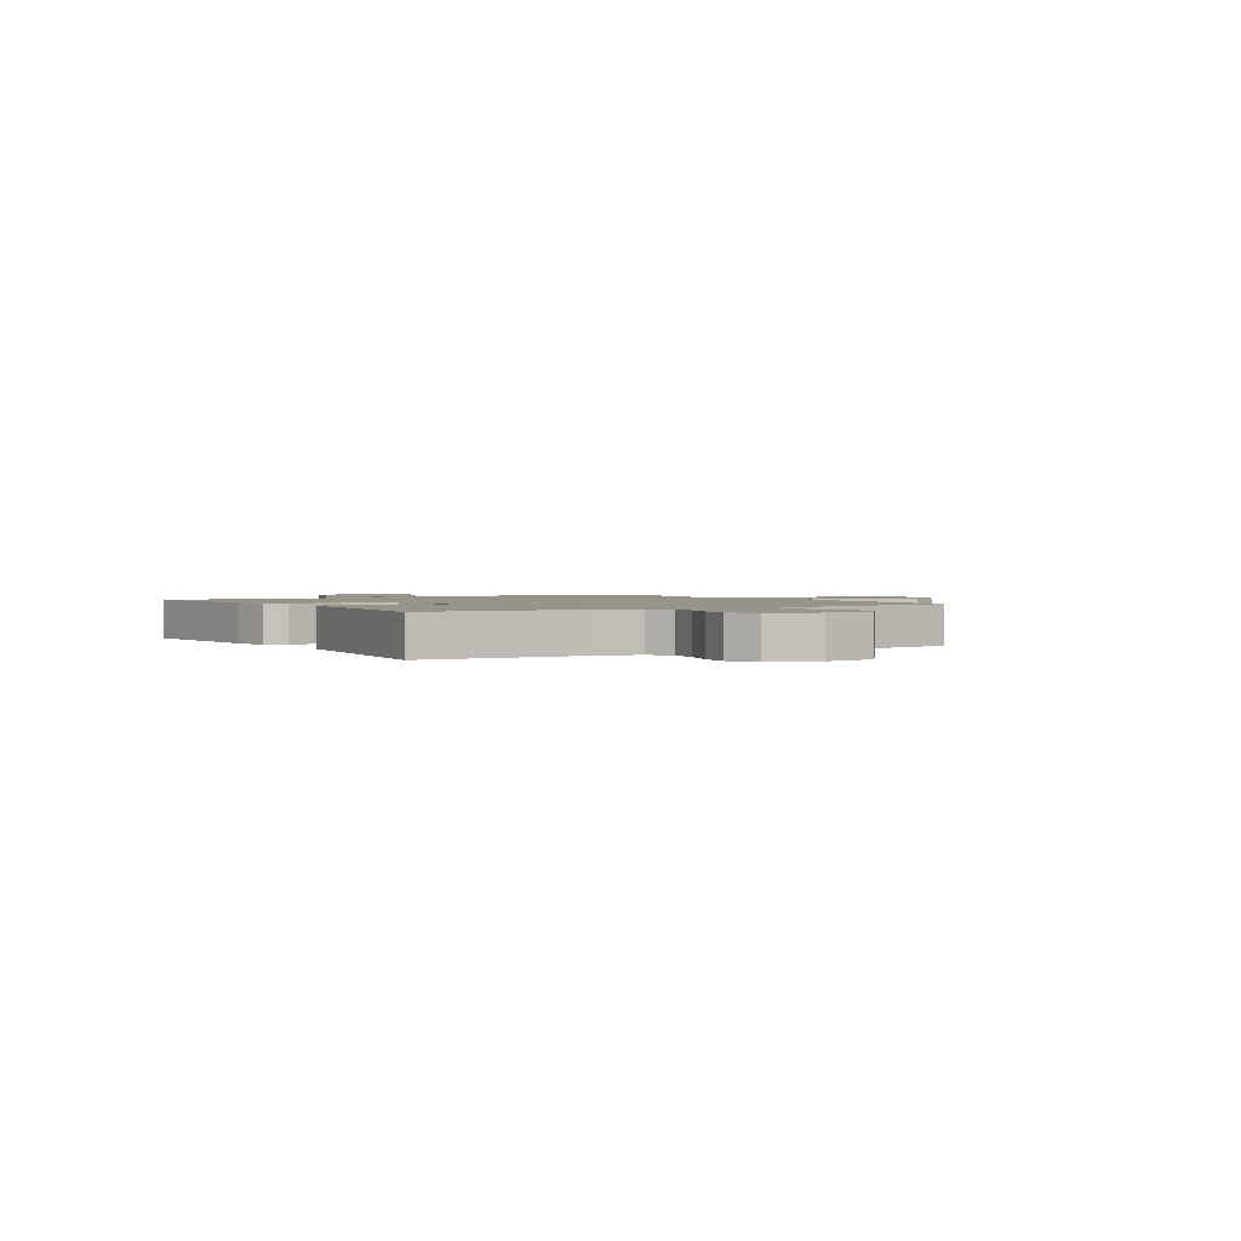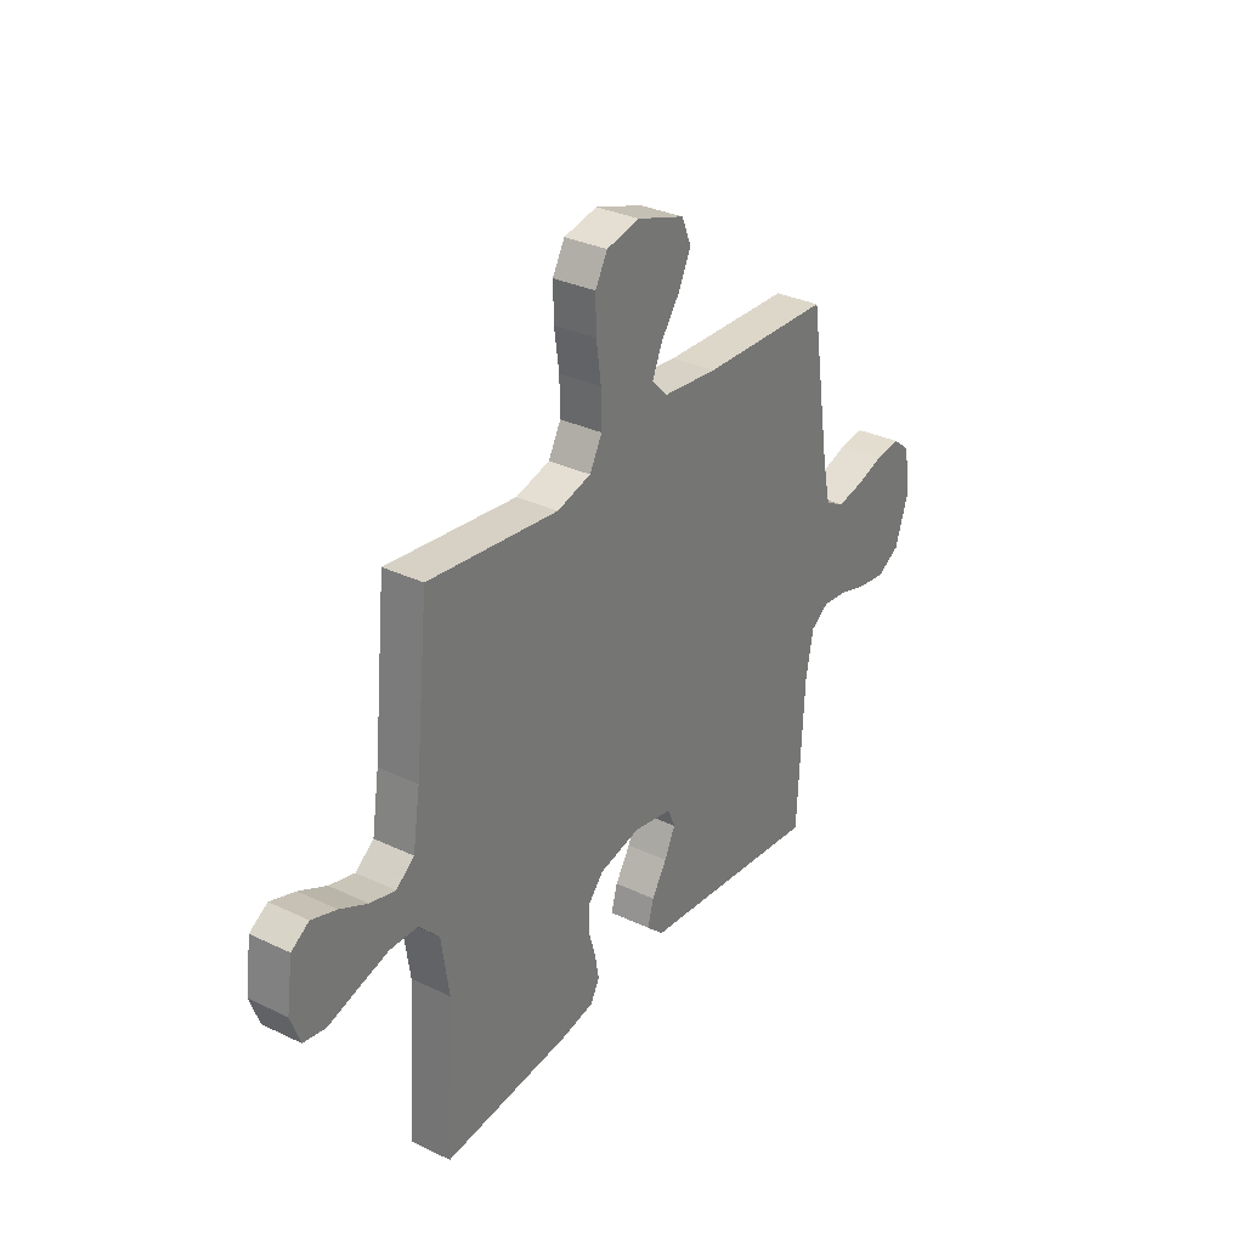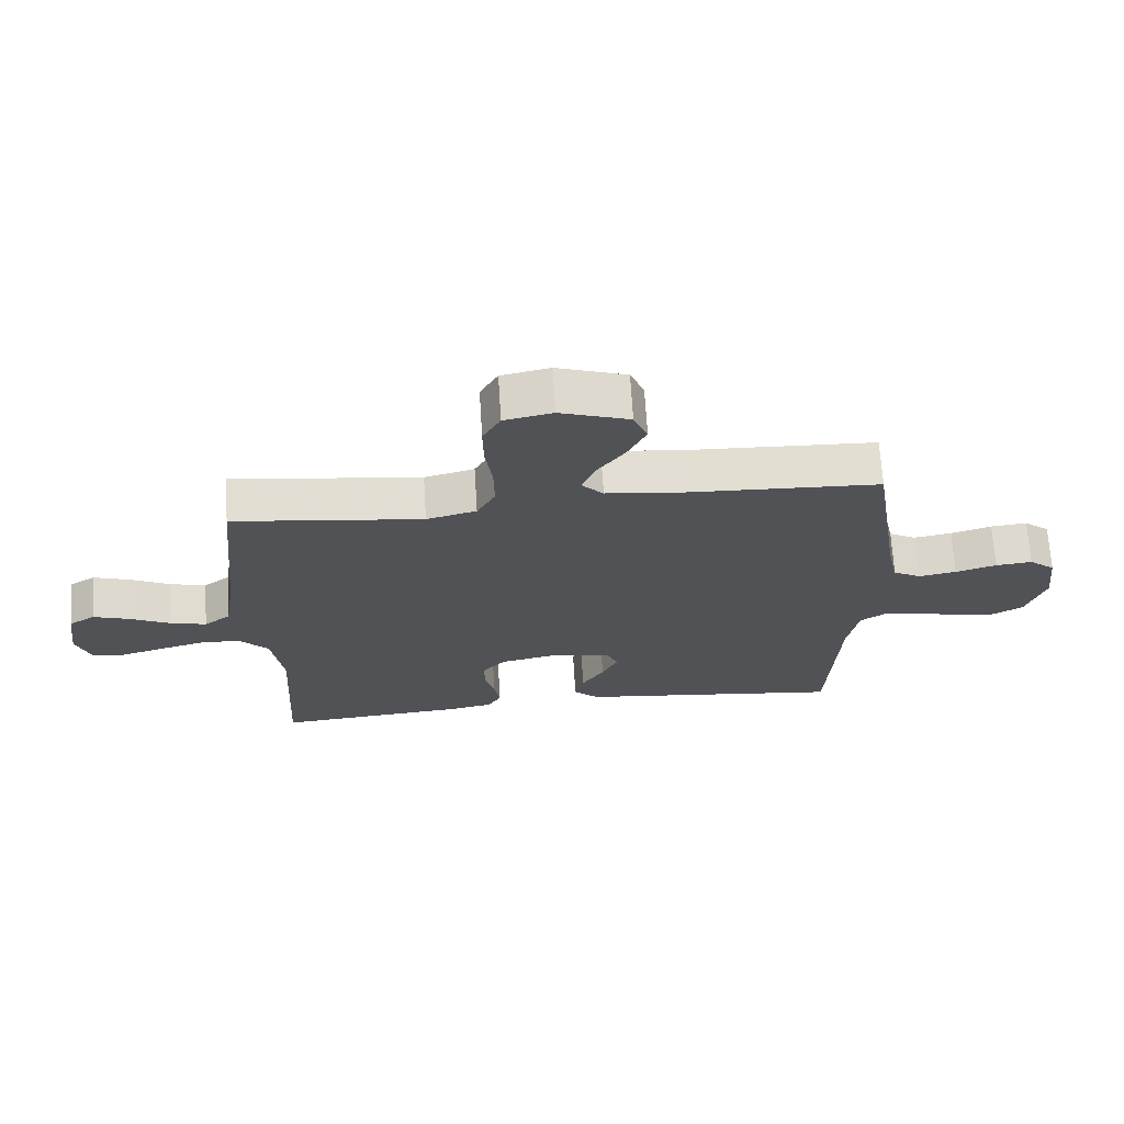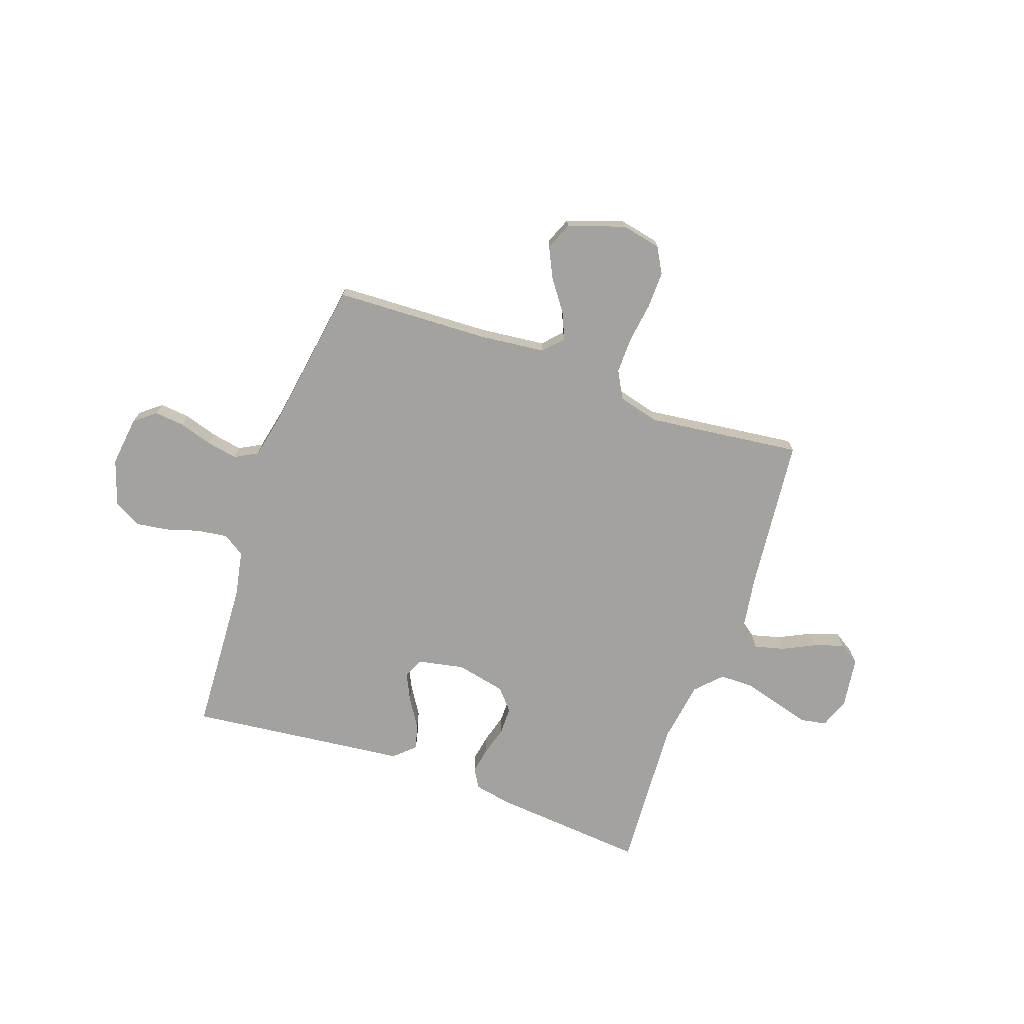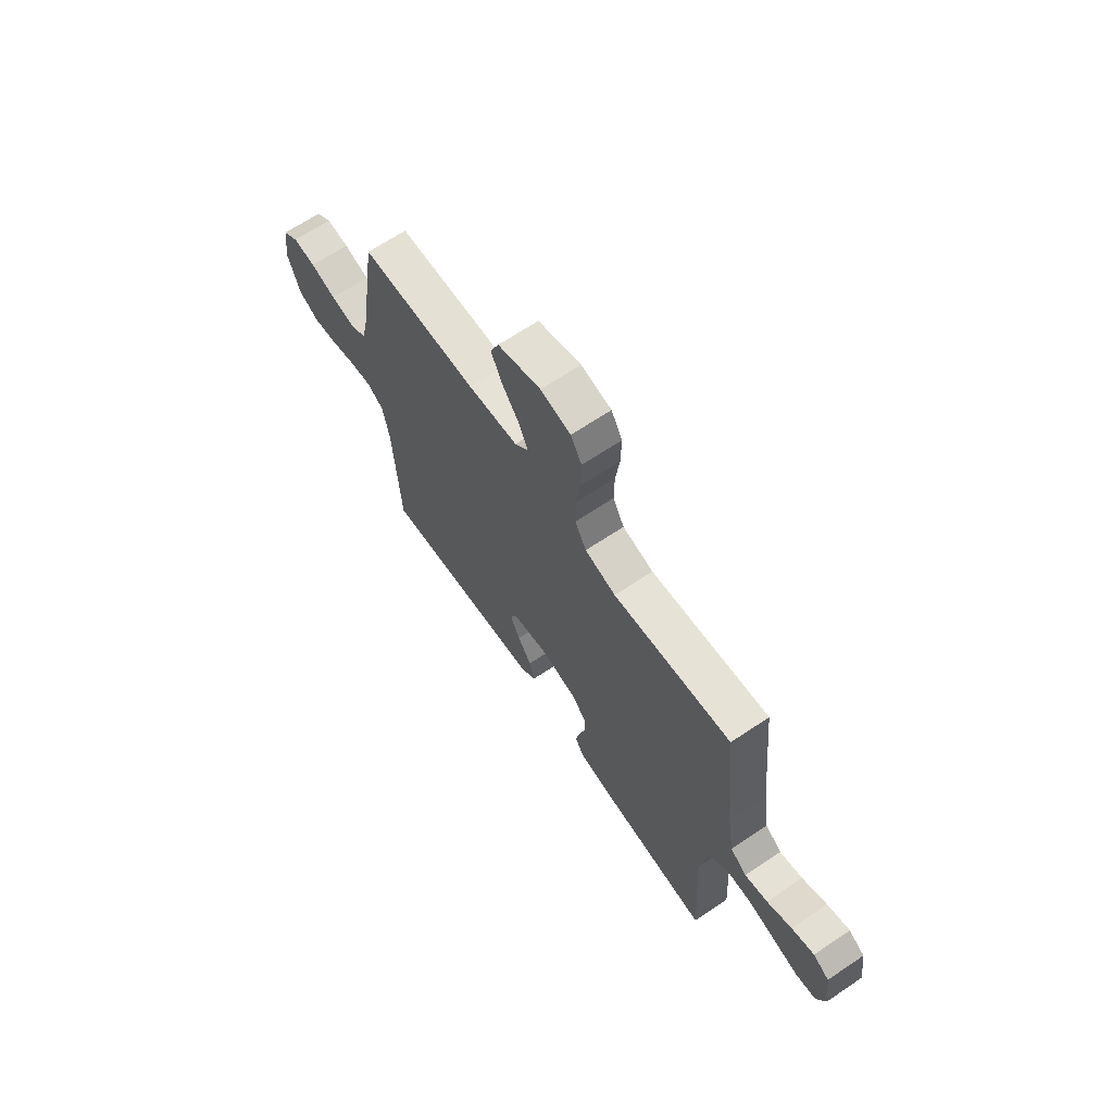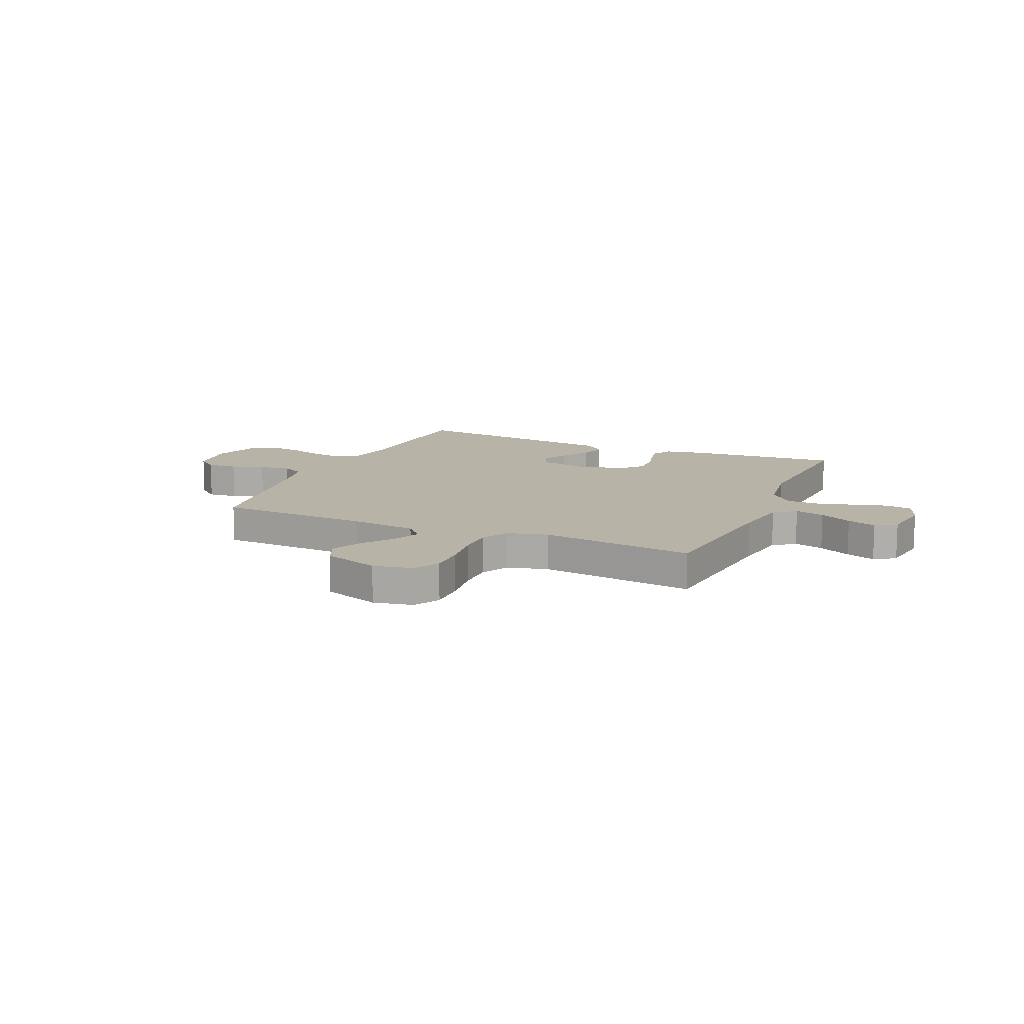
<metadata>
{"format":"obj","ext":"obj","renderer":"f3d","projection":"perspective","resolution":1024,"background":"white","views":[{"elev":1.7,"azim":-121.2,"up":"+Y"},{"elev":32.0,"azim":123.8,"up":"+Z"},{"elev":68.6,"azim":176.5,"up":"+Z"},{"elev":-72.6,"azim":-19.4,"up":"+Y"},{"elev":66.6,"azim":56.1,"up":"+Z"},{"elev":12.6,"azim":23.8,"up":"+Y"}]}
</metadata>
<code>
v -0.5 0.07 0.5
v -0.2 0.07 0.512
v -0.072 0.07 0.526
v -0.037 0.07 0.563
v -0.06 0.07 0.616
v -0.103 0.07 0.675
v -0.132 0.07 0.735
v -0.11 0.07 0.788
v 0 0.07 0.825
v 0.077 0.07 0.809
v 0.105 0.07 0.759
v 0.104 0.07 0.688
v 0.093 0.07 0.61
v 0.092 0.07 0.538
v 0.121 0.07 0.485
v 0.2 0.07 0.464
v 0.5 0.07 0.5
v 0.531 0.07 0.2
v 0.548 0.07 0.091
v 0.59 0.07 0.059
v 0.648 0.07 0.074
v 0.711 0.07 0.105
v 0.768 0.07 0.124
v 0.809 0.07 0.098
v 0.823 0.07 0
v 0.801 0.07 -0.06
v 0.75 0.07 -0.069
v 0.684 0.07 -0.05
v 0.612 0.07 -0.03
v 0.547 0.07 -0.031
v 0.5 0.07 -0.08
v 0.482 0.07 -0.2
v 0.5 0.07 -0.5
v 0.2 0.07 -0.474
v 0.128 0.07 -0.46
v 0.107 0.07 -0.423
v 0.116 0.07 -0.372
v 0.132 0.07 -0.316
v 0.132 0.07 -0.262
v 0.096 0.07 -0.221
v 0 0.07 -0.2
v -0.091 0.07 -0.218
v -0.108 0.07 -0.258
v -0.083 0.07 -0.31
v -0.048 0.07 -0.365
v -0.034 0.07 -0.415
v -0.074 0.07 -0.452
v -0.2 0.07 -0.466
v -0.5 0.07 -0.5
v -0.516 0.07 -0.2
v -0.533 0.07 -0.11
v -0.575 0.07 -0.082
v -0.634 0.07 -0.09
v -0.7 0.07 -0.11
v -0.763 0.07 -0.119
v -0.815 0.07 -0.09
v -0.845 0.07 0
v -0.833 0.07 0.097
v -0.792 0.07 0.13
v -0.734 0.07 0.124
v -0.669 0.07 0.104
v -0.609 0.07 0.093
v -0.565 0.07 0.117
v -0.547 0.07 0.2
v -0.5 0 0.5
v -0.2 0 0.512
v -0.072 0 0.526
v -0.037 0 0.563
v -0.06 0 0.616
v -0.103 0 0.675
v -0.132 0 0.735
v -0.11 0 0.788
v 0 0 0.825
v 0.077 0 0.809
v 0.105 0 0.759
v 0.104 0 0.688
v 0.093 0 0.61
v 0.092 0 0.538
v 0.121 0 0.485
v 0.2 0 0.464
v 0.5 0 0.5
v 0.531 0 0.2
v 0.548 0 0.091
v 0.59 0 0.059
v 0.648 0 0.074
v 0.711 0 0.105
v 0.768 0 0.124
v 0.809 0 0.098
v 0.823 0 0
v 0.801 0 -0.06
v 0.75 0 -0.069
v 0.684 0 -0.05
v 0.612 0 -0.03
v 0.547 0 -0.031
v 0.5 0 -0.08
v 0.482 0 -0.2
v 0.5 0 -0.5
v 0.2 0 -0.474
v 0.128 0 -0.46
v 0.107 0 -0.423
v 0.116 0 -0.372
v 0.132 0 -0.316
v 0.132 0 -0.262
v 0.096 0 -0.221
v 0 0 -0.2
v -0.091 0 -0.218
v -0.108 0 -0.258
v -0.083 0 -0.31
v -0.048 0 -0.365
v -0.034 0 -0.415
v -0.074 0 -0.452
v -0.2 0 -0.466
v -0.5 0 -0.5
v -0.516 0 -0.2
v -0.533 0 -0.11
v -0.575 0 -0.082
v -0.634 0 -0.09
v -0.7 0 -0.11
v -0.763 0 -0.119
v -0.815 0 -0.09
v -0.845 0 0
v -0.833 0 0.097
v -0.792 0 0.13
v -0.734 0 0.124
v -0.669 0 0.104
v -0.609 0 0.093
v -0.565 0 0.117
v -0.547 0 0.2
f 58 59 60 61
f 58 61 62
f 57 58 62
f 56 57 62
f 53 54 55 56
f 52 53 56 62
f 51 52 62 63
f 48 49 50
f 44 45 46 47
f 43 44 47 48
f 42 43 48 50
f 35 36 37 38
f 33 34 35 38
f 32 33 38 39
f 31 32 39 40
f 25 26 27 28
f 25 28 29
f 24 25 29 30
f 21 22 23 24
f 20 21 24 30
f 16 17 18
f 15 16 18 19
f 10 11 12 13
f 10 13 14
f 9 10 14
f 8 9 14
f 5 6 7 8
f 4 5 8 14
f 3 4 14 15
f 64 1 2
f 41 42 50 51
f 41 51 63 64
f 19 20 30 31
f 31 40 41 64
f 15 19 31 64
f 2 3 15 64
f 125 124 123 122
f 126 125 122
f 126 122 121
f 126 121 120
f 120 119 118 117
f 126 120 117 116
f 127 126 116 115
f 114 113 112
f 111 110 109 108
f 112 111 108 107
f 114 112 107 106
f 102 101 100 99
f 102 99 98 97
f 103 102 97 96
f 104 103 96 95
f 92 91 90 89
f 93 92 89
f 94 93 89 88
f 88 87 86 85
f 94 88 85 84
f 82 81 80
f 83 82 80 79
f 77 76 75 74
f 78 77 74
f 78 74 73
f 78 73 72
f 72 71 70 69
f 78 72 69 68
f 79 78 68 67
f 66 65 128
f 115 114 106 105
f 128 127 115 105
f 95 94 84 83
f 128 105 104 95
f 128 95 83 79
f 128 79 67 66
f 1 65 66 2
f 2 66 67 3
f 3 67 68 4
f 4 68 69 5
f 5 69 70 6
f 6 70 71 7
f 7 71 72 8
f 8 72 73 9
f 9 73 74 10
f 10 74 75 11
f 11 75 76 12
f 12 76 77 13
f 13 77 78 14
f 14 78 79 15
f 15 79 80 16
f 16 80 81 17
f 17 81 82 18
f 18 82 83 19
f 19 83 84 20
f 20 84 85 21
f 21 85 86 22
f 22 86 87 23
f 23 87 88 24
f 24 88 89 25
f 25 89 90 26
f 26 90 91 27
f 27 91 92 28
f 28 92 93 29
f 29 93 94 30
f 30 94 95 31
f 31 95 96 32
f 32 96 97 33
f 33 97 98 34
f 34 98 99 35
f 35 99 100 36
f 36 100 101 37
f 37 101 102 38
f 38 102 103 39
f 39 103 104 40
f 40 104 105 41
f 41 105 106 42
f 42 106 107 43
f 43 107 108 44
f 44 108 109 45
f 45 109 110 46
f 46 110 111 47
f 47 111 112 48
f 48 112 113 49
f 49 113 114 50
f 50 114 115 51
f 51 115 116 52
f 52 116 117 53
f 53 117 118 54
f 54 118 119 55
f 55 119 120 56
f 56 120 121 57
f 57 121 122 58
f 58 122 123 59
f 59 123 124 60
f 60 124 125 61
f 61 125 126 62
f 62 126 127 63
f 63 127 128 64
f 64 128 65 1

</code>
